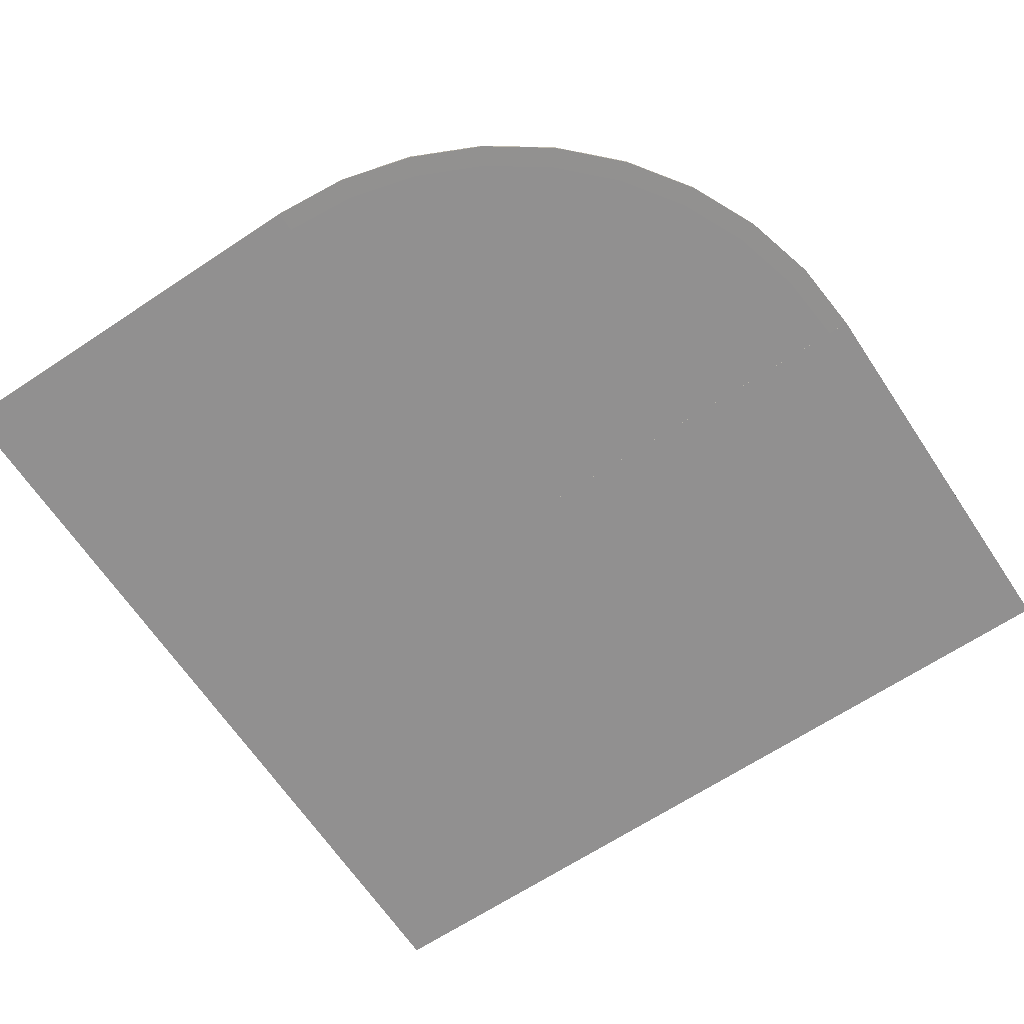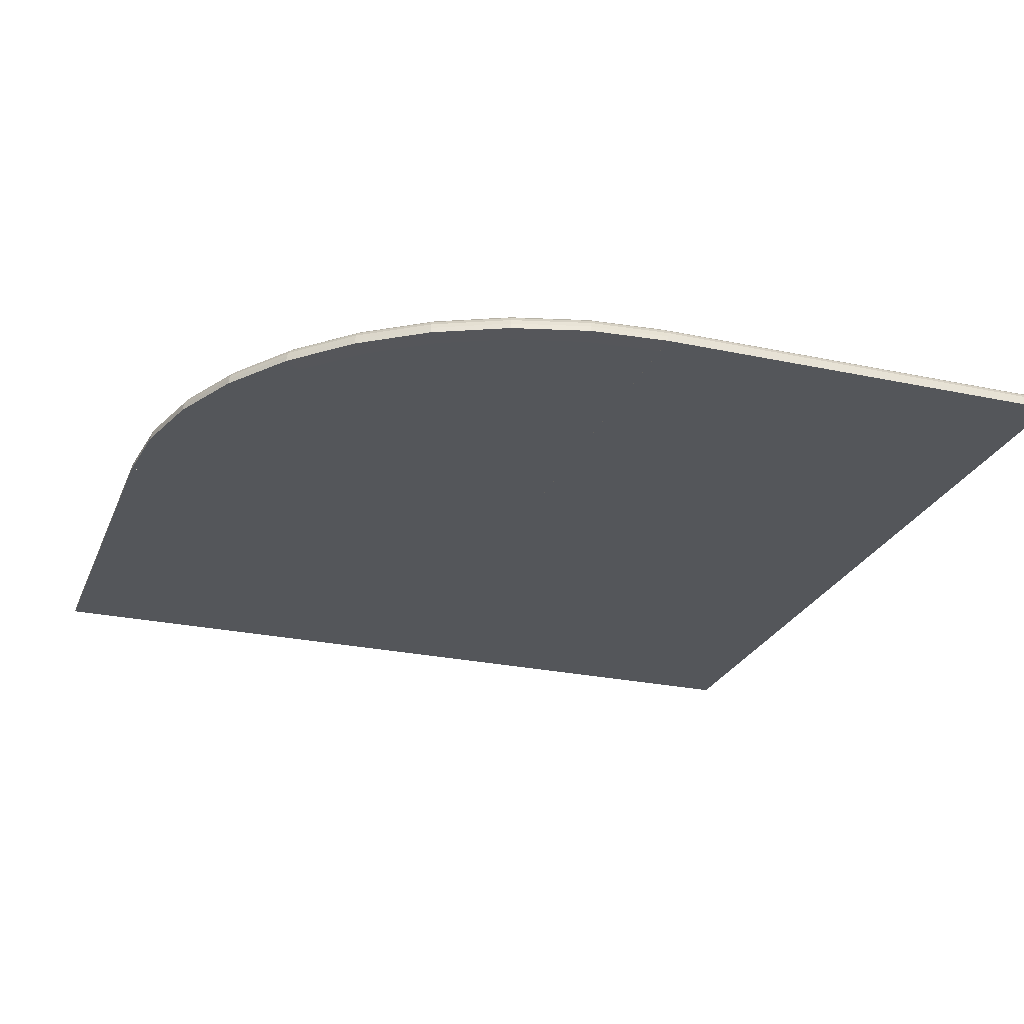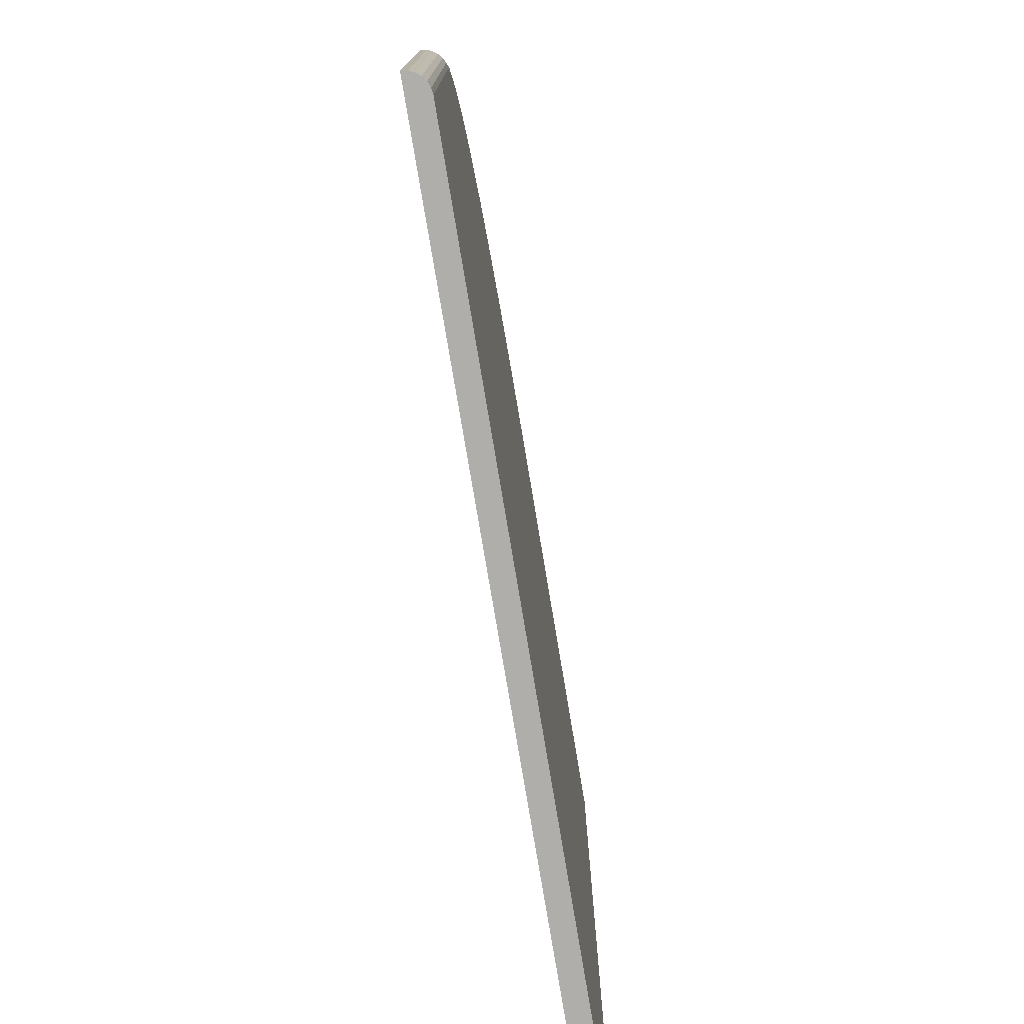
<metadata>
{"format":"obj","ext":"obj","renderer":"f3d","projection":"perspective","resolution":1024,"background":"white","views":[{"elev":-65.8,"azim":33.7,"up":"+Y"},{"elev":-25.5,"azim":71.0,"up":"+Y"},{"elev":-77.6,"azim":99.5,"up":"+Z"}]}
</metadata>
<code>
g UV_Sidewalk1_Corner_DR:default1
v 2 0 4
v 2.347 0 3.97
v 2.684 0 3.88
v 3 0 3.732
v 3.286 0 3.532
v 3.532 0 3.286
v 3.732 0 3
v 3.879 0 2.684
v 3.97 0 2.348
v 4 0 2
v 2 0.09999 4
v 2.347 0.1 3.97
v 2.684 0.1 3.88
v 3 0.1 3.732
v 3.286 0.1 3.532
v 3.532 0.1 3.286
v 3.732 0.1 3
v 3.879 0.1 2.684
v 3.97 0.1 2.348
v 4 0.1 2
v 2 -5e-06 2
v 2 0.1 2
v 3.732 0 3
v 2 0 4
v 2.347 0 3.97
v 2.347 0.1 3.97
v 2.684 -3e-06 3.88
v 2.684 0.1 3.88
v 3 0 3.732
v 3 0.1 3.732
v 3.286 0 3.532
v 3.286 0.1 3.532
v 3.532 0 3.286
v 3.532 0.1 3.286
v 3.732 0.1 3
v 3.879 0.1 2.684
v 3.97 0 2.348
v 3.97 0.1 2.348
v 4 0 2
v 3.97 0 2.348
v 4 0 2
v 4.026 0.09659 2
v 3.995 0.09659 2.352
v 3.879 0 2.684
v 3.97 0 2.348
v 3.904 0.09659 2.693
v 3.732 0 3
v 3.879 0 2.684
v 3.754 0.09659 3.013
v 3.532 0 3.286
v 3.732 0 3
v 3.552 0.09659 3.303
v 3.286 0 3.532
v 3.532 0 3.286
v 3.302 0.09659 3.552
v 3 0 3.732
v 3.286 0 3.532
v 3.013 0.09659 3.755
v 2.684 0 3.88
v 3 0 3.732
v 2.693 0.09659 3.904
v 2.347 0 3.97
v 2.684 0 3.88
v 2.352 0.09659 3.995
v 2 0 4
v 2.347 0 3.97
v 2 0.09659 4.026
v 3.97 0 2.348
v 4 0 2
v 4.05 0.08662 2
v 4.019 0.08665 2.356
v 3.97 0 2.348
v 4 0 2
v 3.879 0 2.684
v 3.97 0 2.348
v 3.926 0.08665 2.701
v 3.732 0 3
v 3.879 0 2.684
v 3.775 0.08665 3.025
v 3.532 0 3.286
v 3.732 0 3
v 3.57 0.08665 3.318
v 3.286 0 3.532
v 3.532 0 3.286
v 3.318 0.08665 3.571
v 3 0 3.732
v 3.286 0 3.532
v 3.025 0.08665 3.776
v 2.684 0 3.88
v 3 0 3.732
v 2.701 0.08665 3.927
v 2.347 0 3.97
v 2.684 0 3.88
v 2.356 0.08665 4.019
v 2 0 4
v 2.347 0 3.97
v 2 0.08662 4.05
v 3.97 0 2.348
v 4 0 2
v 4.019 0.08665 2.356
v 3.97 0 2.348
v 4 0 2
v 4.071 0.07078 2
v 4.039 0.07086 2.359
v 3.879 0 2.684
v 3.97 0 2.348
v 3.946 0.07086 2.709
v 3.732 0 3
v 3.879 0 2.684
v 3.793 0.07086 3.036
v 3.532 0 3.286
v 3.732 0 3
v 3.586 0.07086 3.331
v 3.286 0 3.532
v 3.532 0 3.286
v 3.331 0.07086 3.586
v 3 0 3.732
v 3.286 0 3.532
v 3.035 0.07086 3.793
v 2.684 0 3.88
v 3 0 3.732
v 2.708 0.07086 3.946
v 2.347 0 3.97
v 2.684 0 3.88
v 2.36 0.07086 4.039
v 2 0 4
v 2.347 0 3.97
v 2 0.07078 4.071
v 3.97 0 2.348
v 4 0 2
v 4.086 0.05013 2
v 4.055 0.05027 2.362
v 3.879 0 2.684
v 3.97 0 2.348
v 3.961 0.05027 2.714
v 3.732 0 3
v 3.879 0 2.684
v 3.807 0.05027 3.044
v 3.532 0 3.286
v 3.732 0 3
v 3.598 0.05027 3.341
v 3.286 0 3.532
v 3.532 0 3.286
v 3.341 0.05027 3.599
v 3 0 3.732
v 3.286 0 3.532
v 3.043 0.05027 3.807
v 2.684 0 3.88
v 3 0 3.732
v 2.714 0.05027 3.961
v 2.347 0 3.97
v 2.684 0 3.88
v 2.362 0.05027 4.055
v 2 0 4
v 2.347 0 3.97
v 2 0.05013 4.087
v 3.97 0 2.348
v 4 0 2
v 4.096 0.02608 2
v 4.065 0.02629 2.364
v 3.879 0 2.684
v 3.97 0 2.348
v 3.97 0.02629 2.717
v 3.732 0 3
v 3.879 0 2.684
v 3.816 0.02629 3.049
v 3.532 0 3.286
v 3.732 0 3
v 3.606 0.02629 3.348
v 3.286 0 3.532
v 3.532 0 3.286
v 3.348 0.02629 3.606
v 3 0 3.732
v 3.286 0 3.532
v 3.048 0.02629 3.816
v 2.684 0 3.88
v 3 0 3.732
v 2.717 0.02629 3.97
v 2.347 0 3.97
v 2.684 0 3.88
v 2.364 0.02629 4.065
v 2 0 4
v 2.347 0 3.97
v 2 0.02608 4.097
v 3.97 0 2.348
v 4 0 2
v 4.1 0.000266 2
v 4.068 0.00054 2.364
v 3.879 0 2.684
v 3.97 0 2.348
v 3.973 0.00054 2.719
v 3.732 0 3
v 3.879 0 2.684
v 3.819 0.00054 3.05
v 3.532 0 3.286
v 3.732 0 3
v 3.609 0.00054 3.35
v 3.286 0 3.532
v 3.532 0 3.286
v 3.35 0.00054 3.609
v 3 0 3.732
v 3.286 0 3.532
v 3.05 0.00054 3.819
v 2.684 0 3.88
v 3 0 3.732
v 2.718 0.00054 3.974
v 2.347 0 3.97
v 2.684 0 3.88
v 2.365 0.00054 4.068
v 2 0 4
v 2.347 0 3.97
v 2 0.000266 4.1
g UV_Sidewalk1_Straight_DR:default1
v 4 -9e-06 2
v 4 -9e-06 0
v 4 -9e-06 2
v 4.1 -8e-06 0
v 4 -9e-06 0
v 4 -9e-06 2
v 4.097 0.02587 0
v 4 -9e-06 0
v 4 -9e-06 2
v 4.087 0.04999 0
v 4 -9e-06 0
v 4 -9e-06 2
v 4.071 0.0707 0
v 4 -9e-06 0
v 4 -9e-06 2
v 4.05 0.08659 0
v 4 -9e-06 0
v 4 -9e-06 2
v 4.026 0.09658 0
v 4 -9e-06 0
g default
v 2 0.04999 2
v 2 -9e-06 0.000385
v 0.000771 -9e-06 0.000385
g UV_Sidewalk1_Straight_DR:default1
v 0 -9e-06 0
v 4 0.09999 0
g default
v 2 0.04998 2
v 0 -9e-06 0.000385
g UV_Sidewalk1_Straight_DR:default1
v 0 0.09999 0
g default
v 0 0.09999 0.000385
v 2 0.09999 0.000385
v 0 0.09997 0.000385
v 0 -9e-06 0.000385
g UV_Sidewalk1_Straight_DR1:default1
v -2e-06 -9e-06 4
v 2 -9e-06 4
v -2e-06 -8e-06 4.1
v -2e-06 -9e-06 4
v -2e-06 0.02587 4.097
g default
v 2 -9e-06 4
g UV_Sidewalk1_Straight_DR1:default1
v -2e-06 -9e-06 4
v -2e-06 0.04999 4.087
g default
v 2 -9e-06 4
g UV_Sidewalk1_Straight_DR1:default1
v -2e-06 -9e-06 4
v -2e-06 0.0707 4.071
g default
v 2 -9e-06 4
g UV_Sidewalk1_Straight_DR1:default1
v -2e-06 -9e-06 4
v -2e-06 0.08659 4.05
g default
v 2 -9e-06 4
g UV_Sidewalk1_Straight_DR1:default1
v -2e-06 -9e-06 4
v -2e-06 0.09658 4.026
g default
v 2 -9e-06 4
g UV_Sidewalk1_Straight_DR1:default1
v -2e-06 -9e-06 4
v -2e-06 0.09999 4
v 2 -9e-06 4
v -2e-06 0.09999 0.000385
g UV_Sidewalk1_Straight_DR:default1
v 0 0.09999 2
g default
v -1e-06 0.1 0.000389
g UV_Sidewalk1_Straight_DR1:default1
v -2e-06 -9e-06 0.000385
g UV_Sidewalk1_Straight_DR:default1
v 0 -9e-06 2
g UV_Sidewalk1_Corner_DR:group214 UV_Sidewalk1_Corner_DR:pasted__group4 UV_Sidewalk1_Corner_DR:pasted__pasted__pCylinder1 UV_Sidewalk1_Corner_DR:polySurface2
f 2 1 21
f 3 2 21
f 4 3 21
f 5 4 21
f 6 5 21
f 23 7 47
f 47 7 48
f 45 44 37
f 37 44 9
f 21 8 7
f 7 8 48
f 48 8 46
f 46 8 44
f 8 9 44
f 9 8 21
f 10 9 21
f 210 211 212
f 212 211 209
f 207 208 209
f 209 208 206
f 204 205 206
f 206 205 203
f 201 202 203
f 203 202 200
f 198 199 200
f 200 199 197
f 195 196 197
f 197 196 194
f 192 193 194
f 194 193 191
f 189 190 191
f 191 190 188
f 185 186 188
f 188 186 187
f 22 11 12
f 22 12 13
f 22 13 14
f 22 14 15
f 22 15 16
f 22 16 17
f 22 17 18
f 22 18 19
f 22 19 20
f 20 10 22
f 22 10 21
f 22 21 11
f 11 21 1
f 24 1 25
f 1 2 25
f 12 11 26
f 11 1 24
f 25 2 27
f 2 3 27
f 28 13 26
f 13 12 26
f 27 3 29
f 3 4 29
f 30 14 28
f 14 13 28
f 29 4 31
f 4 5 31
f 32 15 30
f 15 14 30
f 31 5 33
f 5 6 33
f 34 16 32
f 16 15 32
f 33 6 23
f 6 7 23
f 35 17 34
f 17 16 34
f 36 18 35
f 18 17 35
f 38 19 36
f 19 18 36
f 37 9 39
f 9 10 39
f 10 20 39
f 20 19 38
f 40 37 41
f 37 39 41
f 41 39 42
f 39 20 42
f 20 38 42
f 42 38 43
f 40 43 37
f 38 37 43
f 45 37 43
f 37 38 43
f 38 36 43
f 43 36 46
f 36 35 46
f 46 35 49
f 47 49 23
f 35 23 49
f 50 33 51
f 33 23 51
f 51 23 49
f 23 35 49
f 35 34 49
f 49 34 52
f 50 52 33
f 34 33 52
f 53 31 54
f 31 33 54
f 54 33 52
f 33 34 52
f 34 32 52
f 52 32 55
f 53 55 31
f 32 31 55
f 56 29 57
f 29 31 57
f 57 31 55
f 31 32 55
f 32 30 55
f 55 30 58
f 56 58 29
f 30 29 58
f 59 27 60
f 27 29 60
f 60 29 58
f 29 30 58
f 30 28 58
f 58 28 61
f 59 61 27
f 28 27 61
f 62 25 63
f 25 27 63
f 63 27 61
f 27 28 61
f 28 26 61
f 61 26 64
f 62 64 25
f 26 25 64
f 65 24 66
f 24 25 66
f 66 25 64
f 25 26 64
f 26 11 64
f 64 11 67
f 65 67 24
f 11 24 67
f 68 40 69
f 40 41 69
f 69 41 70
f 41 42 70
f 43 71 42
f 42 71 70
f 68 71 40
f 43 40 71
f 72 68 73
f 68 69 73
f 69 70 73
f 71 68 72
f 74 44 75
f 44 45 75
f 75 45 71
f 45 43 71
f 46 76 43
f 43 76 71
f 74 76 44
f 46 44 76
f 77 47 78
f 47 48 78
f 78 48 76
f 48 46 76
f 46 49 76
f 76 49 79
f 77 79 47
f 49 47 79
f 80 50 81
f 50 51 81
f 81 51 79
f 51 49 79
f 49 52 79
f 79 52 82
f 80 82 50
f 52 50 82
f 83 53 84
f 53 54 84
f 84 54 82
f 54 52 82
f 52 55 82
f 82 55 85
f 83 85 53
f 55 53 85
f 86 56 87
f 56 57 87
f 87 57 85
f 57 55 85
f 55 58 85
f 85 58 88
f 86 88 56
f 58 56 88
f 89 59 90
f 59 60 90
f 90 60 88
f 60 58 88
f 58 61 88
f 88 61 91
f 89 91 59
f 61 59 91
f 92 62 93
f 62 63 93
f 93 63 91
f 63 61 91
f 61 64 91
f 91 64 94
f 92 94 62
f 64 62 94
f 95 65 96
f 65 66 96
f 96 66 94
f 66 64 94
f 64 67 94
f 94 67 97
f 95 97 65
f 67 65 97
f 98 72 99
f 72 73 99
f 73 70 99
f 70 71 100
f 100 71 98
f 71 72 98
f 101 98 102
f 98 99 102
f 102 99 103
f 99 70 103
f 70 100 103
f 103 100 104
f 101 104 98
f 100 98 104
f 105 74 106
f 74 75 106
f 106 75 104
f 75 71 104
f 71 76 104
f 104 76 107
f 105 107 74
f 76 74 107
f 108 77 109
f 77 78 109
f 109 78 107
f 78 76 107
f 76 79 107
f 107 79 110
f 108 110 77
f 79 77 110
f 111 80 112
f 80 81 112
f 112 81 110
f 81 79 110
f 79 82 110
f 110 82 113
f 111 113 80
f 82 80 113
f 114 83 115
f 83 84 115
f 115 84 113
f 84 82 113
f 82 85 113
f 113 85 116
f 114 116 83
f 85 83 116
f 117 86 118
f 86 87 118
f 118 87 116
f 87 85 116
f 85 88 116
f 116 88 119
f 117 119 86
f 88 86 119
f 120 89 121
f 89 90 121
f 121 90 119
f 90 88 119
f 88 91 119
f 119 91 122
f 120 122 89
f 91 89 122
f 123 92 124
f 92 93 124
f 124 93 122
f 93 91 122
f 91 94 122
f 122 94 125
f 123 125 92
f 94 92 125
f 126 95 127
f 95 96 127
f 127 96 125
f 96 94 125
f 94 97 125
f 125 97 128
f 126 128 95
f 97 95 128
f 129 101 130
f 101 102 130
f 130 102 131
f 102 103 131
f 103 104 131
f 131 104 132
f 129 132 101
f 104 101 132
f 133 105 134
f 105 106 134
f 134 106 132
f 106 104 132
f 104 107 132
f 132 107 135
f 133 135 105
f 107 105 135
f 136 108 137
f 108 109 137
f 137 109 135
f 109 107 135
f 107 110 135
f 135 110 138
f 136 138 108
f 110 108 138
f 139 111 140
f 111 112 140
f 140 112 138
f 112 110 138
f 110 113 138
f 138 113 141
f 139 141 111
f 113 111 141
f 142 114 143
f 114 115 143
f 143 115 141
f 115 113 141
f 113 116 141
f 141 116 144
f 142 144 114
f 116 114 144
f 145 117 146
f 117 118 146
f 146 118 144
f 118 116 144
f 116 119 144
f 144 119 147
f 145 147 117
f 119 117 147
f 148 120 149
f 120 121 149
f 149 121 147
f 121 119 147
f 119 122 147
f 147 122 150
f 148 150 120
f 122 120 150
f 151 123 152
f 123 124 152
f 152 124 150
f 124 122 150
f 122 125 150
f 150 125 153
f 151 153 123
f 125 123 153
f 154 126 155
f 126 127 155
f 155 127 153
f 127 125 153
f 125 128 153
f 153 128 156
f 154 156 126
f 128 126 156
f 157 129 158
f 129 130 158
f 158 130 159
f 130 131 159
f 131 132 159
f 159 132 160
f 157 160 129
f 132 129 160
f 161 133 162
f 133 134 162
f 162 134 160
f 134 132 160
f 132 135 160
f 160 135 163
f 161 163 133
f 135 133 163
f 164 136 165
f 136 137 165
f 165 137 163
f 137 135 163
f 135 138 163
f 163 138 166
f 164 166 136
f 138 136 166
f 167 139 168
f 139 140 168
f 168 140 166
f 140 138 166
f 138 141 166
f 166 141 169
f 167 169 139
f 141 139 169
f 170 142 171
f 142 143 171
f 171 143 169
f 143 141 169
f 141 144 169
f 169 144 172
f 170 172 142
f 144 142 172
f 173 145 174
f 145 146 174
f 174 146 172
f 146 144 172
f 144 147 172
f 172 147 175
f 173 175 145
f 147 145 175
f 176 148 177
f 148 149 177
f 177 149 175
f 149 147 175
f 147 150 175
f 175 150 178
f 176 178 148
f 150 148 178
f 179 151 180
f 151 152 180
f 180 152 178
f 152 150 178
f 150 153 178
f 178 153 181
f 179 181 151
f 153 151 181
f 182 154 183
f 154 155 183
f 183 155 181
f 155 153 181
f 153 156 181
f 181 156 184
f 182 184 154
f 156 154 184
f 185 157 186
f 157 158 186
f 186 158 187
f 158 159 187
f 159 160 187
f 187 160 188
f 185 188 157
f 160 157 188
f 189 161 190
f 161 162 190
f 190 162 188
f 162 160 188
f 160 163 188
f 188 163 191
f 189 191 161
f 163 161 191
f 192 164 193
f 164 165 193
f 193 165 191
f 165 163 191
f 163 166 191
f 191 166 194
f 192 194 164
f 166 164 194
f 195 167 196
f 167 168 196
f 196 168 194
f 168 166 194
f 166 169 194
f 194 169 197
f 195 197 167
f 169 167 197
f 198 170 199
f 170 171 199
f 199 171 197
f 171 169 197
f 169 172 197
f 197 172 200
f 198 200 170
f 172 170 200
f 201 173 202
f 173 174 202
f 202 174 200
f 174 172 200
f 172 175 200
f 200 175 203
f 201 203 173
f 175 173 203
f 204 176 205
f 176 177 205
f 205 177 203
f 177 175 203
f 175 178 203
f 203 178 206
f 204 206 176
f 178 176 206
f 207 179 208
f 179 180 208
f 208 180 206
f 180 178 206
f 178 181 206
f 206 181 209
f 207 209 179
f 181 179 209
f 210 182 211
f 182 183 211
f 211 183 209
f 183 181 209
f 181 184 209
f 209 184 212
f 210 212 182
f 184 182 212
g UV_Sidewalk1_Straight_DR:group218 UV_Sidewalk1_Straight_DR:pasted__group126 UV_Sidewalk1_Straight_DR:pasted__pasted__group45 UV_Sidewalk1_Straight_DR:pasted__pasted__pasted__group24 UV_Sidewalk1_Straight_DR:pasted__pasted__pasted__pasted__pCube2 UV_Sidewalk1_Corner_DR:polySurface2
f 187 213 216
f 216 213 214
f 213 187 215
f 215 187 159
f 213 215 214
f 215 217 214
f 159 187 219
f 219 187 216
f 214 217 216
f 215 159 218
f 218 159 131
f 215 218 217
f 217 219 216
f 218 220 217
f 131 159 222
f 222 159 219
f 217 220 219
f 218 131 221
f 221 131 103
f 218 221 220
f 220 222 219
f 221 223 220
f 103 131 225
f 225 131 222
f 220 223 222
f 221 103 224
f 224 103 70
f 221 224 223
f 223 225 222
f 224 226 223
f 70 103 228
f 228 103 225
f 223 226 225
f 224 70 227
f 227 70 42
f 224 227 226
f 226 228 225
f 227 229 226
f 42 70 231
f 231 70 228
f 226 229 228
f 227 42 230
f 227 230 229
f 229 231 228
f 20 230 42
f 230 232 229
f 20 42 237
f 237 42 231
f 229 232 231
f 230 20 233
f 233 20 22
f 236 232 235
f 235 232 234
f 232 230 234
f 234 230 21
f 232 237 231
f 238 21 233
f 21 230 233
f 20 237 22
f 240 241 237
f 241 242 237
f 22 237 242
f 239 236 235
f 237 232 240
f 240 232 236
f 244 243 239
f 240 236 243
f 243 236 239
f 241 240 243
g UV_Sidewalk1_Straight_DR1:group218 UV_Sidewalk1_Straight_DR1:pasted__group126 UV_Sidewalk1_Straight_DR1:pasted__pasted__group45 UV_Sidewalk1_Straight_DR1:pasted__pasted__pasted__group24 UV_Sidewalk1_Straight_DR1:pasted__pasted__pasted__pasted__pCube2 UV_Sidewalk1_Corner_DR:polySurface2
f 247 245 212
f 212 245 246
f 245 247 248
f 245 248 246
f 249 248 247
f 248 250 246
f 249 247 184
f 184 247 212
f 246 250 212
f 248 249 251
f 248 251 250
f 250 184 212
f 252 251 249
f 251 253 250
f 252 249 156
f 156 249 184
f 250 253 184
f 251 252 254
f 251 254 253
f 253 156 184
f 255 254 252
f 254 256 253
f 255 252 128
f 128 252 156
f 253 256 156
f 254 255 257
f 254 257 256
f 256 128 156
f 258 257 255
f 257 259 256
f 258 255 97
f 97 255 128
f 256 259 128
f 257 258 260
f 257 260 259
f 259 97 128
f 261 260 258
f 260 262 259
f 261 258 67
f 67 258 97
f 259 262 97
f 260 261 263
f 260 263 262
f 262 67 97
f 264 263 261
f 263 265 262
f 264 261 11
f 11 261 67
f 262 265 67
f 263 264 269
f 269 264 266
f 239 270 269
f 269 270 263
f 265 263 21
f 21 263 270
f 265 11 67
f 266 264 268
f 268 264 267
f 267 264 22
f 264 11 22
f 11 265 238
f 238 265 21
f 266 268 241
f 269 266 244
f 241 243 266
f 266 243 244
f 233 22 238
f 11 238 22
f 239 269 244
g UV_Sidewalk1_Straight_DR:group218 UV_Sidewalk1_Straight_DR:pasted__group126 UV_Sidewalk1_Straight_DR:pasted__pasted__group45 UV_Sidewalk1_Straight_DR:pasted__pasted__pasted__group24 UV_Sidewalk1_Straight_DR:pasted__pasted__pasted__pasted__pCube2 UV_Sidewalk1_Corner_DR:polySurface2
f 268 267 241
f 22 242 267
f 267 242 241
f 234 21 235
f 239 235 270
f 21 270 235
g UV_Sidewalk1_Corner_DR:group214 UV_Sidewalk1_Corner_DR:pasted__group4 UV_Sidewalk1_Corner_DR:pasted__pasted__pCylinder1 UV_Sidewalk1_Corner_DR:polySurface2
f 7 6 21

</code>
